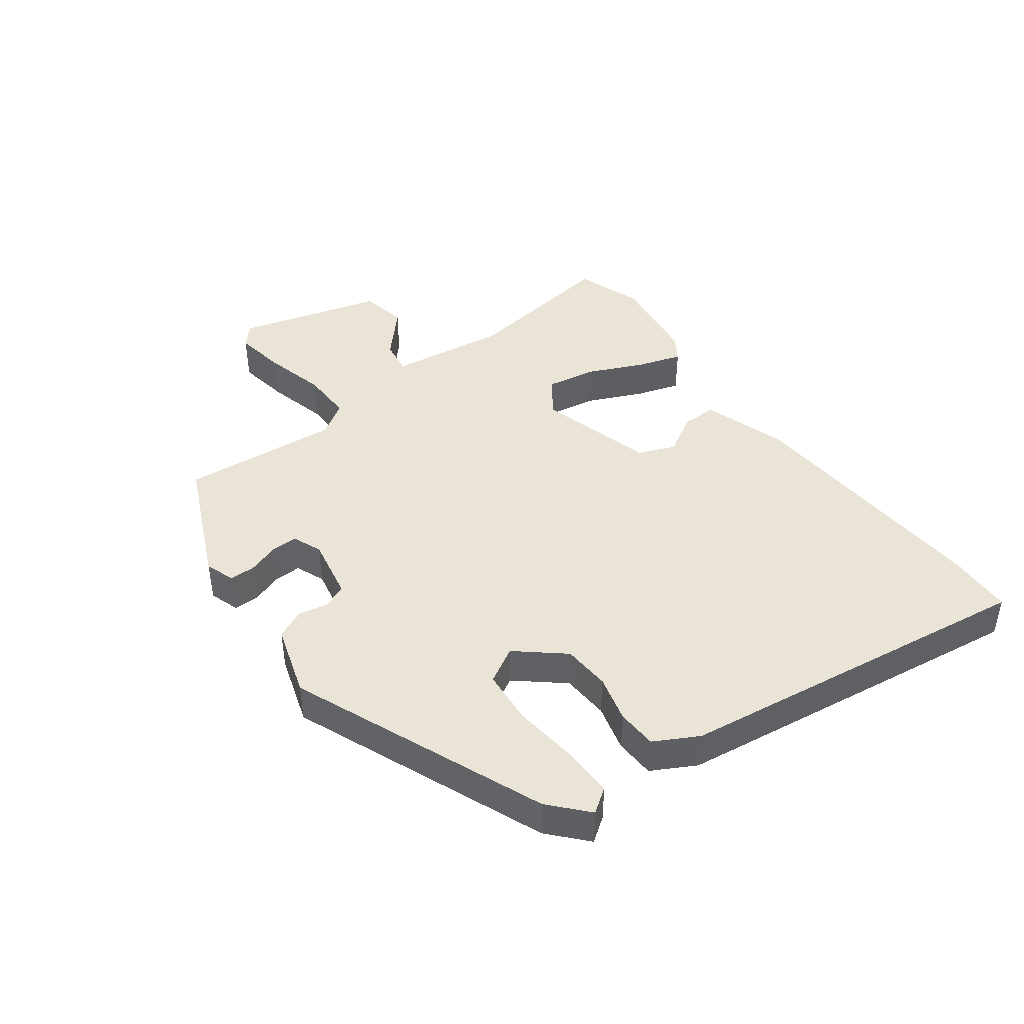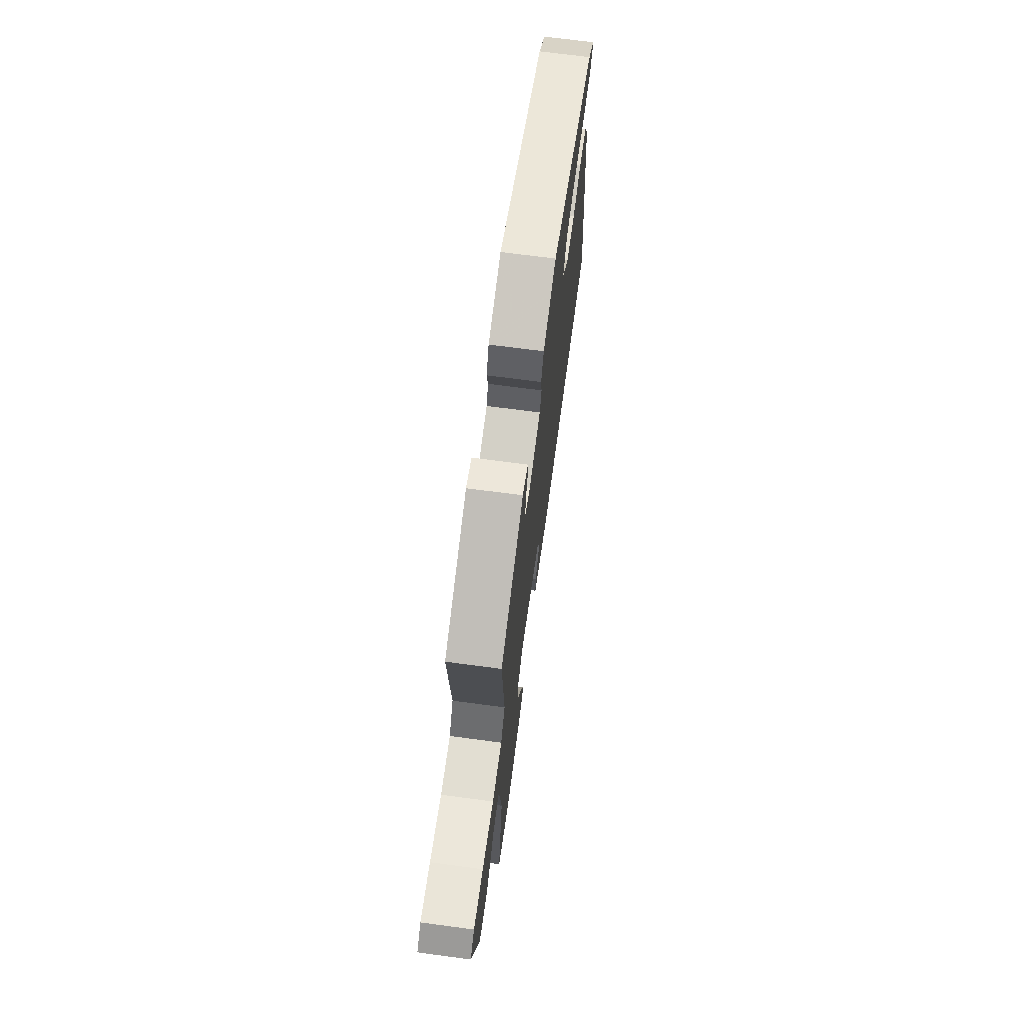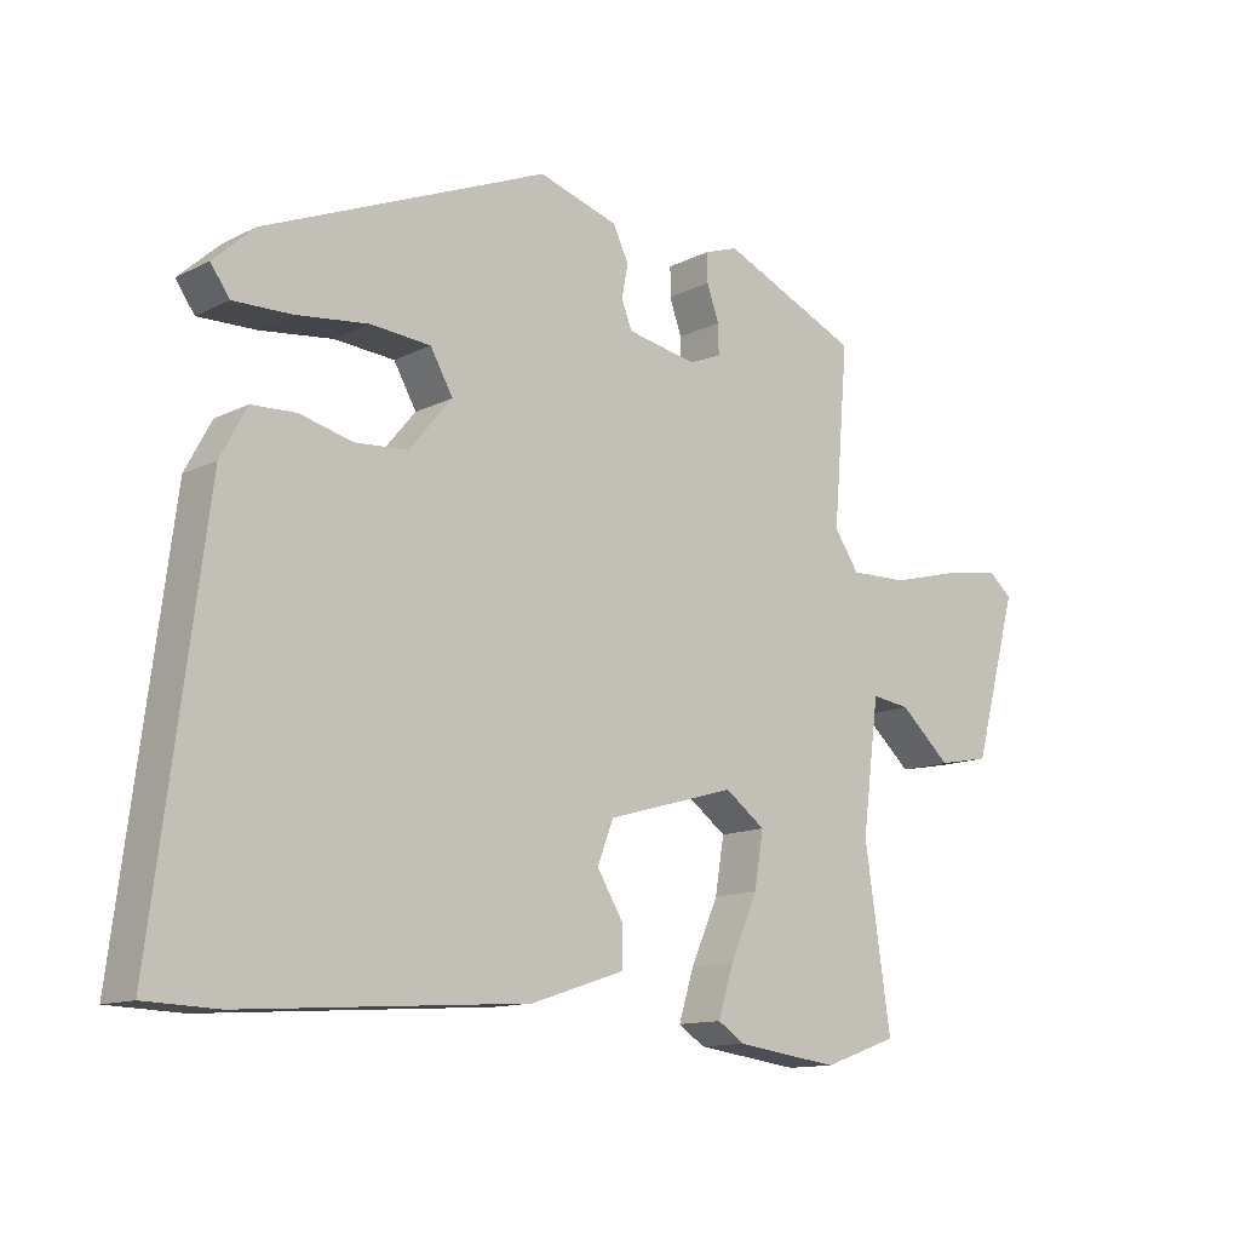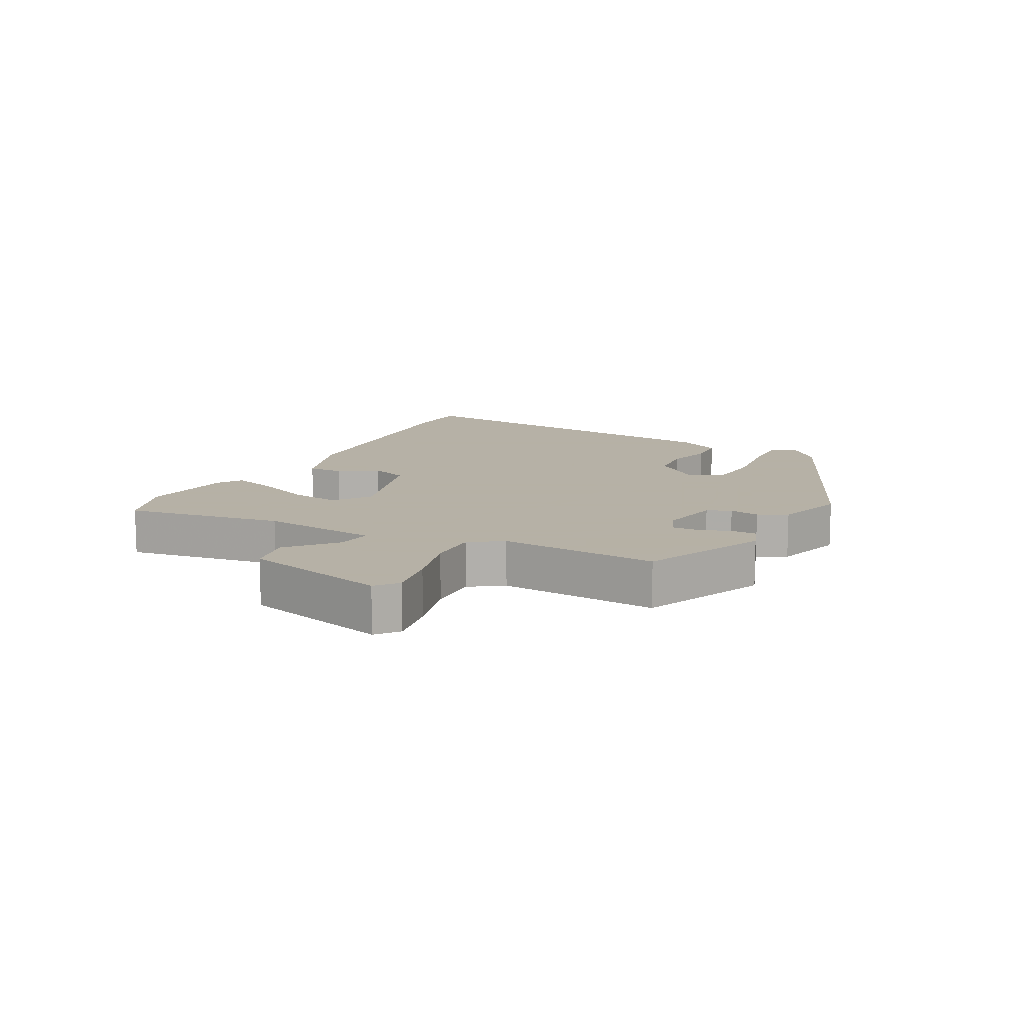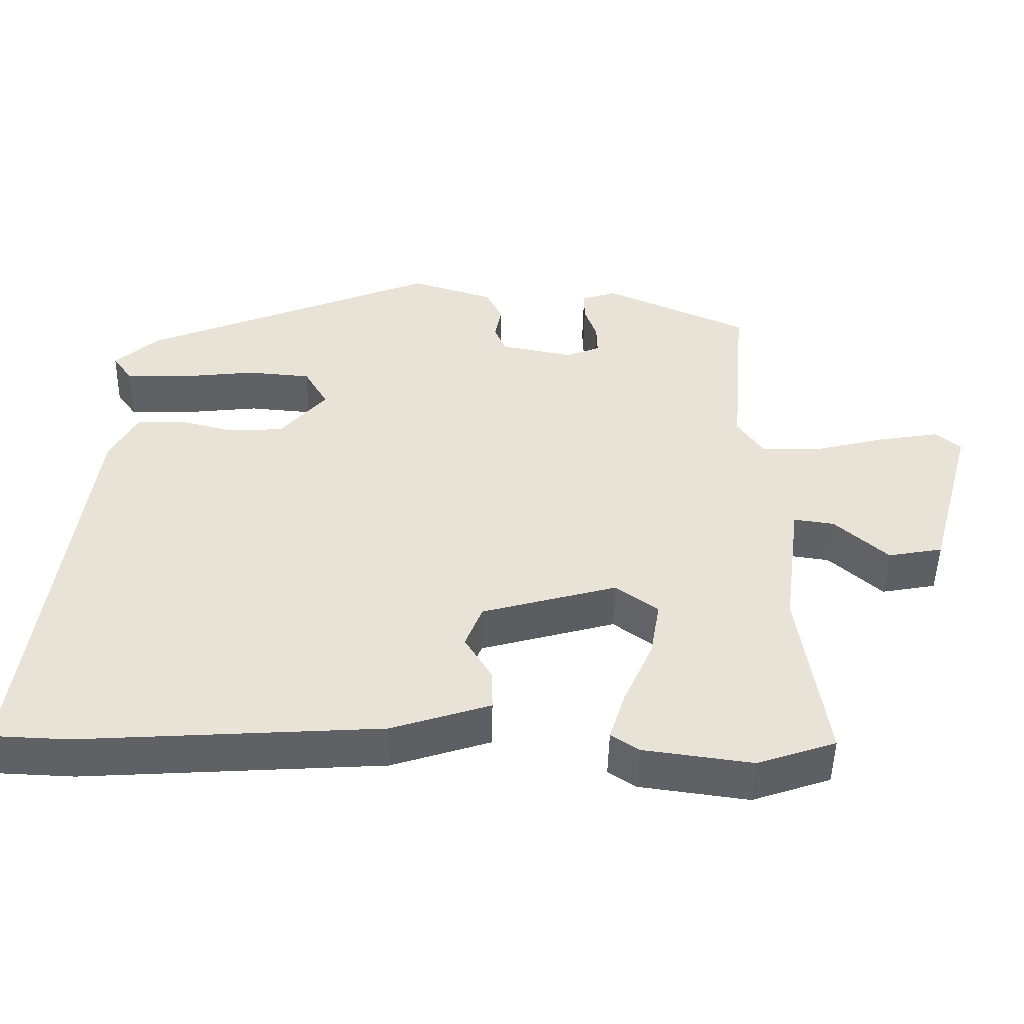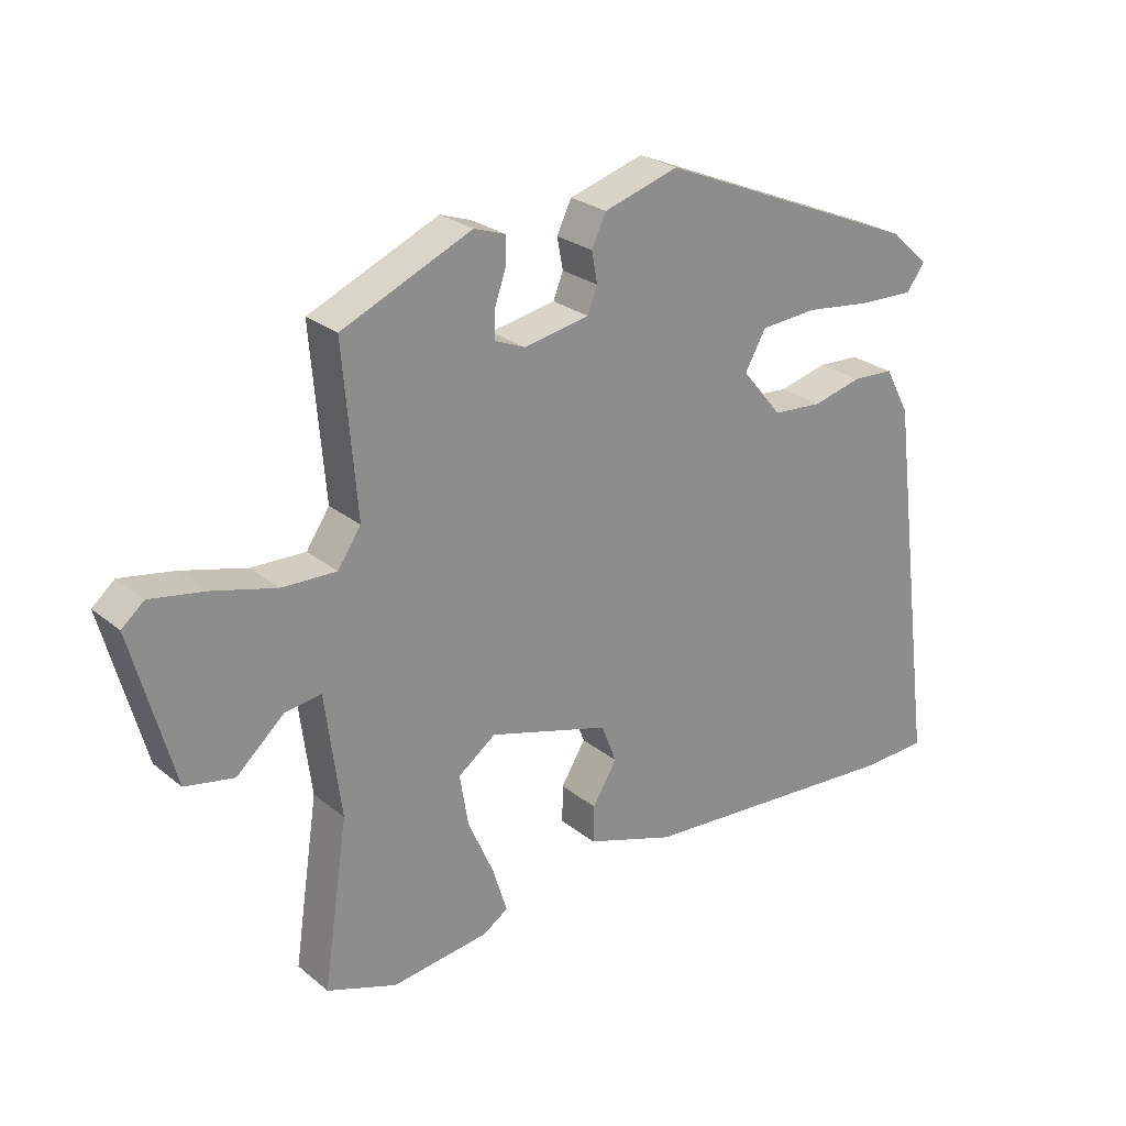
<metadata>
{"format":"obj","ext":"obj","renderer":"f3d","projection":"perspective","resolution":1024,"background":"white","views":[{"elev":43.6,"azim":53.7,"up":"+Y"},{"elev":69.5,"azim":-82.4,"up":"+Z"},{"elev":-12.5,"azim":139.1,"up":"+Z"},{"elev":12.1,"azim":-62.9,"up":"+Y"},{"elev":-48.9,"azim":178.8,"up":"+Z"},{"elev":25.4,"azim":-38.0,"up":"+Z"}]}
</metadata>
<code>
v -0.425 0.07 -0.526
v -0.531 0.07 -0.489
v -0.494 0.07 -0.24
v -0.518 0.07 -0.055
v -0.573 0.07 -0.063
v -0.645 0.07 -0.128
v -0.719 0.07 -0.114
v -0.782 0.07 0.115
v -0.748 0.07 0.144
v -0.666 0.07 0.13
v -0.569 0.07 0.105
v -0.487 0.07 0.103
v -0.452 0.07 0.155
v -0.473 0.07 0.405
v -0.277 0.07 0.492
v -0.23 0.07 0.476
v -0.23 0.07 0.435
v -0.247 0.07 0.386
v -0.248 0.07 0.344
v -0.202 0.07 0.325
v -0.103 0.07 0.344
v -0.088 0.07 0.382
v -0.097 0.07 0.429
v -0.075 0.07 0.475
v 0.038 0.07 0.51
v 0.438 0.07 0.344
v 0.496 0.07 0.291
v 0.469 0.07 0.253
v 0.387 0.07 0.255
v 0.285 0.07 0.267
v 0.2 0.07 0.26
v 0.168 0.07 0.204
v 0.229 0.07 0.131
v 0.304 0.07 0.126
v 0.378 0.07 0.145
v 0.441 0.07 0.142
v 0.478 0.07 0.073
v 0.552 0.07 -0.498
v 0.449 0.07 -0.502
v 0.045 0.07 -0.475
v -0.089 0.07 -0.431
v -0.088 0.07 -0.375
v -0.051 0.07 -0.314
v -0.074 0.07 -0.255
v -0.257 0.07 -0.203
v -0.314 0.07 -0.245
v -0.301 0.07 -0.323
v -0.262 0.07 -0.411
v -0.24 0.07 -0.481
v -0.278 0.07 -0.506
v -0.425 0 -0.526
v -0.531 0 -0.489
v -0.494 0 -0.24
v -0.518 0 -0.055
v -0.573 0 -0.063
v -0.645 0 -0.128
v -0.719 0 -0.114
v -0.782 0 0.115
v -0.748 0 0.144
v -0.666 0 0.13
v -0.569 0 0.105
v -0.487 0 0.103
v -0.452 0 0.155
v -0.473 0 0.405
v -0.277 0 0.492
v -0.23 0 0.476
v -0.23 0 0.435
v -0.247 0 0.386
v -0.248 0 0.344
v -0.202 0 0.325
v -0.103 0 0.344
v -0.088 0 0.382
v -0.097 0 0.429
v -0.075 0 0.475
v 0.038 0 0.51
v 0.438 0 0.344
v 0.496 0 0.291
v 0.469 0 0.253
v 0.387 0 0.255
v 0.285 0 0.267
v 0.2 0 0.26
v 0.168 0 0.204
v 0.229 0 0.131
v 0.304 0 0.126
v 0.378 0 0.145
v 0.441 0 0.142
v 0.478 0 0.073
v 0.552 0 -0.498
v 0.449 0 -0.502
v 0.045 0 -0.475
v -0.089 0 -0.431
v -0.088 0 -0.375
v -0.051 0 -0.314
v -0.074 0 -0.255
v -0.257 0 -0.203
v -0.314 0 -0.245
v -0.301 0 -0.323
v -0.262 0 -0.411
v -0.24 0 -0.481
v -0.278 0 -0.506
f 1 2 3
f 50 1 3
f 49 50 3
f 48 49 3
f 47 48 3
f 46 47 3 4
f 45 46 4
f 44 45 4
f 41 42 43
f 40 41 43
f 39 40 43
f 38 39 43
f 37 38 43
f 36 37 43
f 35 36 43
f 34 35 43
f 33 34 43 44
f 32 33 44 4
f 28 29 30
f 27 28 30
f 26 27 30
f 25 26 30
f 24 25 30
f 23 24 30
f 22 23 30
f 21 22 30 31
f 32 4 5
f 31 32 5
f 21 31 5
f 20 21 5
f 16 17 18
f 15 16 18
f 14 15 18
f 13 14 18
f 12 13 18 19
f 9 10 11
f 8 9 11
f 7 8 11
f 6 7 11
f 5 6 11
f 5 11 12
f 5 12 19 20
f 53 52 51
f 53 51 100
f 53 100 99
f 53 99 98
f 53 98 97
f 54 53 97 96
f 54 96 95
f 54 95 94
f 93 92 91
f 93 91 90
f 93 90 89
f 93 89 88
f 93 88 87
f 93 87 86
f 93 86 85
f 93 85 84
f 94 93 84 83
f 54 94 83 82
f 80 79 78
f 80 78 77
f 80 77 76
f 80 76 75
f 80 75 74
f 80 74 73
f 80 73 72
f 81 80 72 71
f 55 54 82
f 55 82 81
f 55 81 71
f 55 71 70
f 68 67 66
f 68 66 65
f 68 65 64
f 68 64 63
f 69 68 63 62
f 61 60 59
f 61 59 58
f 61 58 57
f 61 57 56
f 61 56 55
f 62 61 55
f 70 69 62 55
f 1 51 52 2
f 2 52 53 3
f 3 53 54 4
f 4 54 55 5
f 5 55 56 6
f 6 56 57 7
f 7 57 58 8
f 8 58 59 9
f 9 59 60 10
f 10 60 61 11
f 11 61 62 12
f 12 62 63 13
f 13 63 64 14
f 14 64 65 15
f 15 65 66 16
f 16 66 67 17
f 17 67 68 18
f 18 68 69 19
f 19 69 70 20
f 20 70 71 21
f 21 71 72 22
f 22 72 73 23
f 23 73 74 24
f 24 74 75 25
f 25 75 76 26
f 26 76 77 27
f 27 77 78 28
f 28 78 79 29
f 29 79 80 30
f 30 80 81 31
f 31 81 82 32
f 32 82 83 33
f 33 83 84 34
f 34 84 85 35
f 35 85 86 36
f 36 86 87 37
f 37 87 88 38
f 38 88 89 39
f 39 89 90 40
f 40 90 91 41
f 41 91 92 42
f 42 92 93 43
f 43 93 94 44
f 44 94 95 45
f 45 95 96 46
f 46 96 97 47
f 47 97 98 48
f 48 98 99 49
f 49 99 100 50
f 50 100 51 1

</code>
